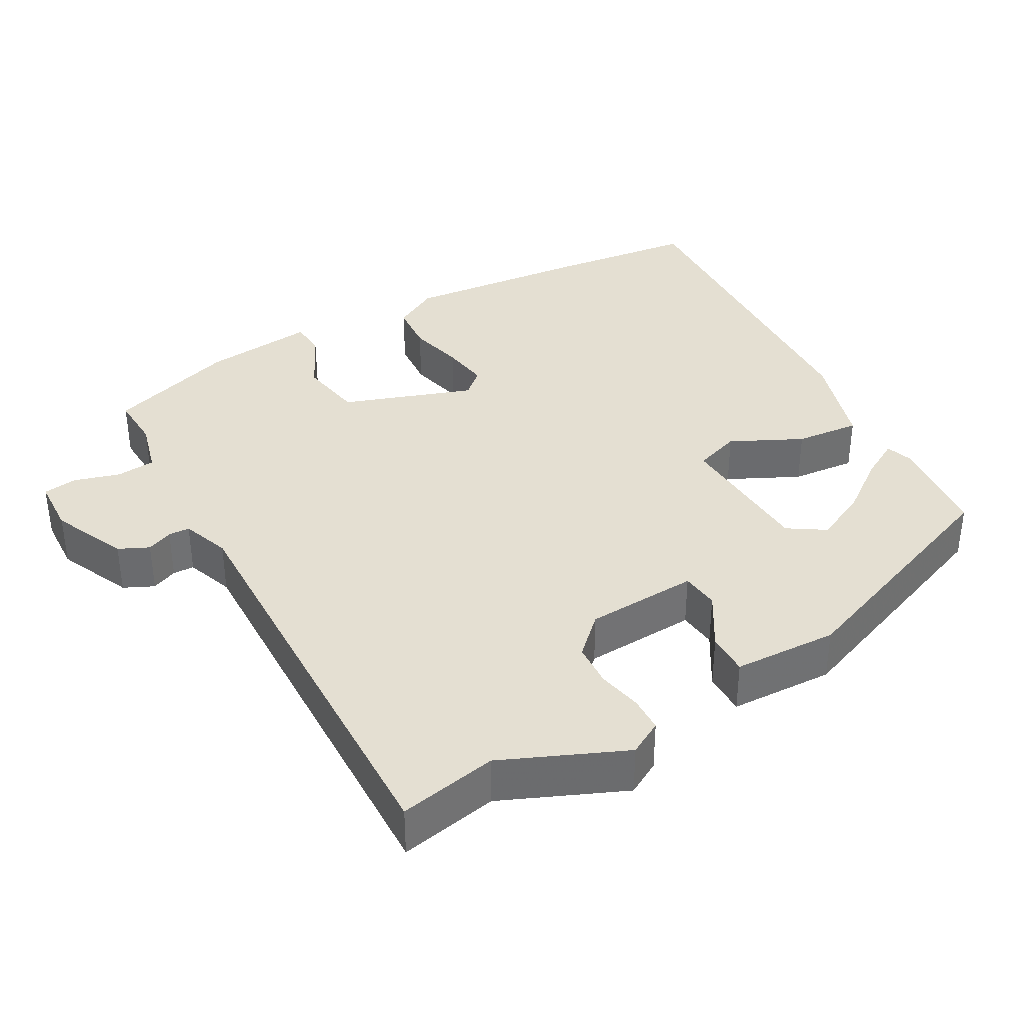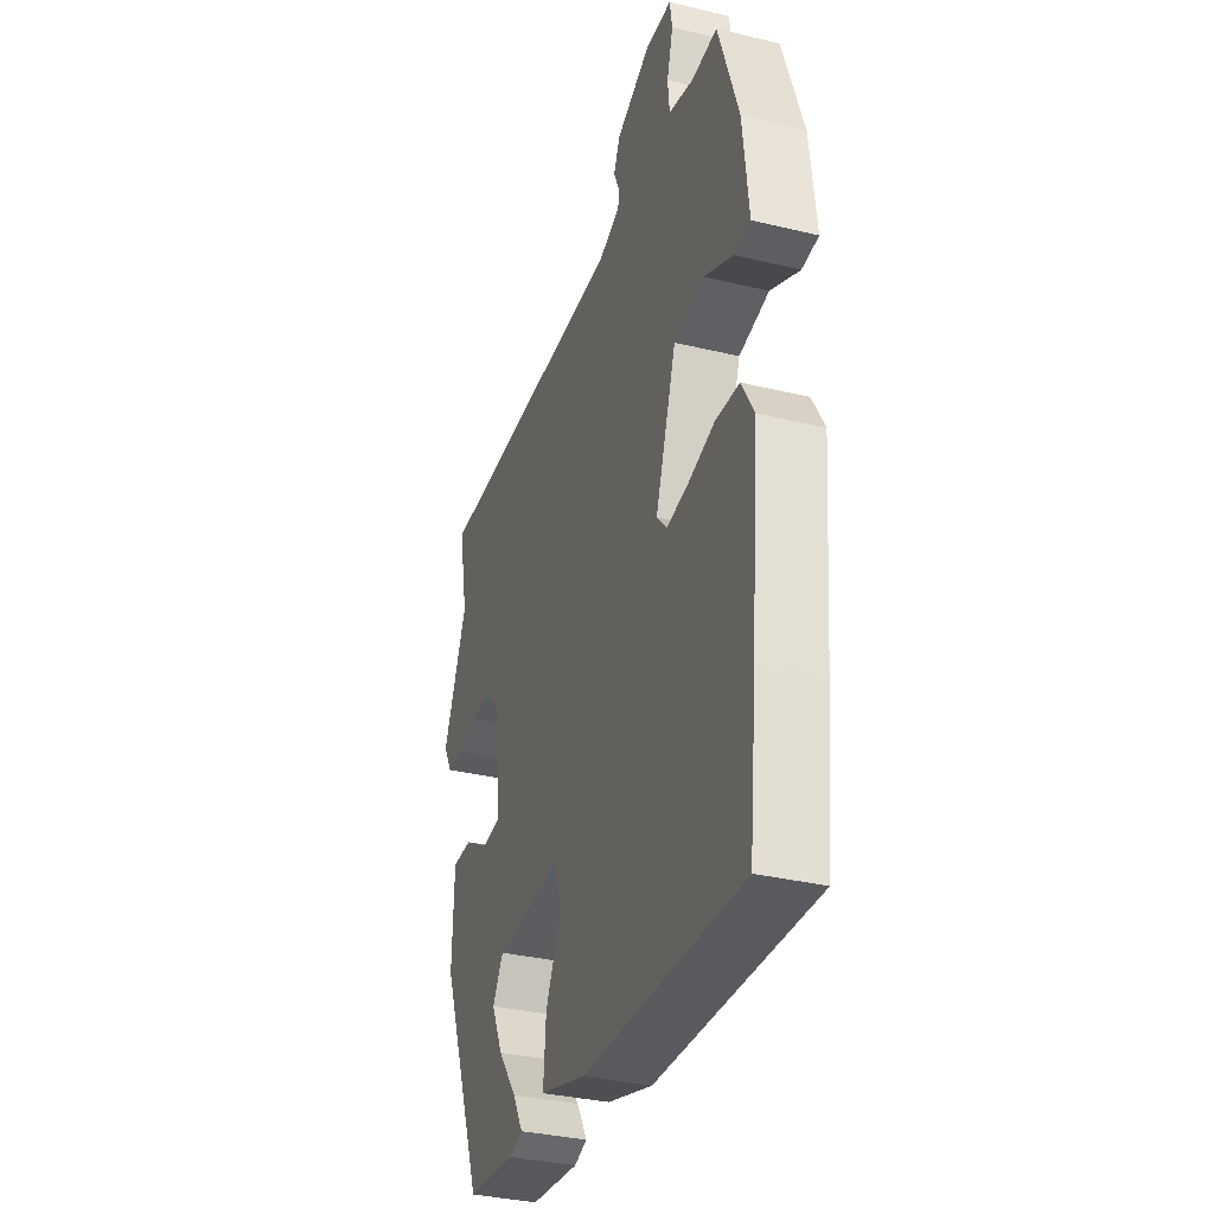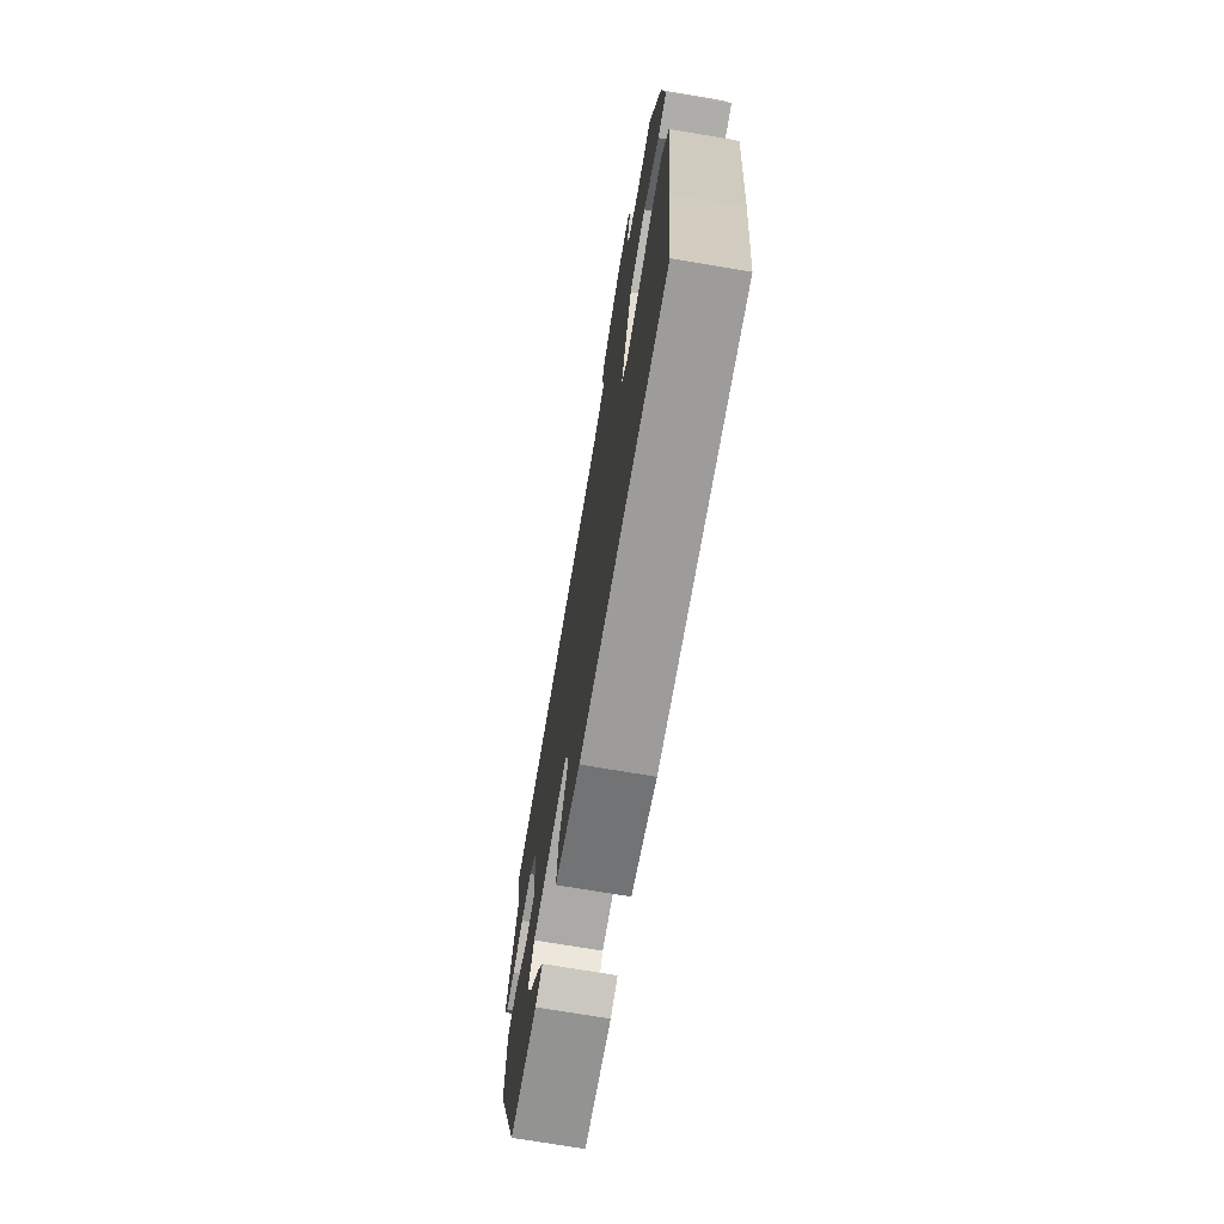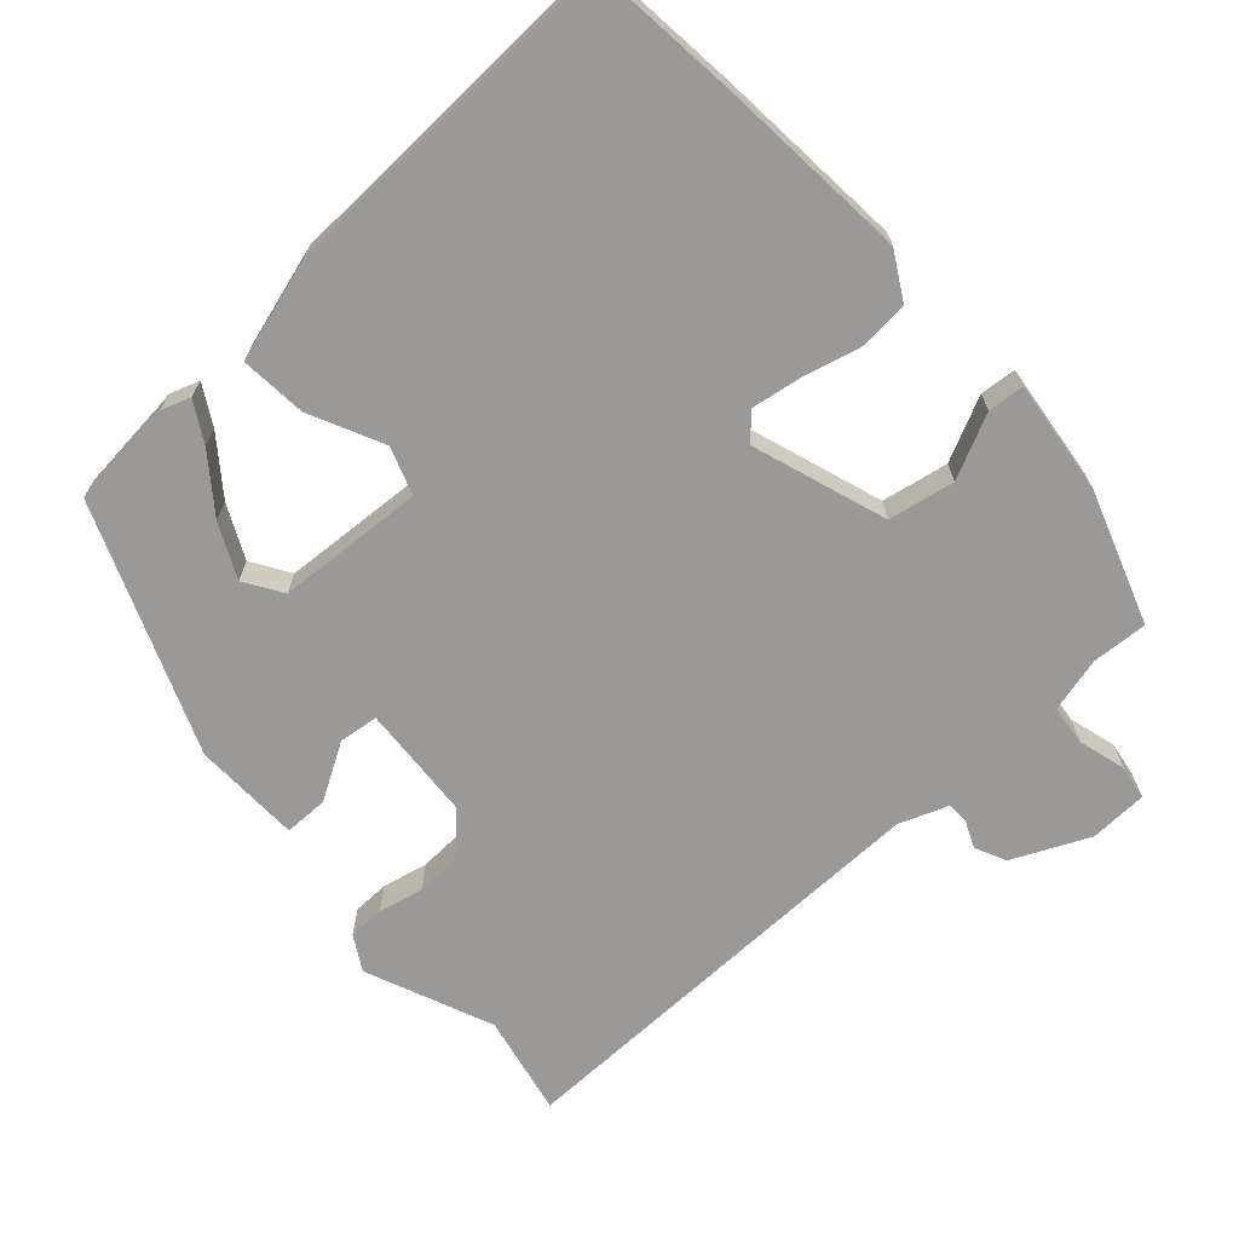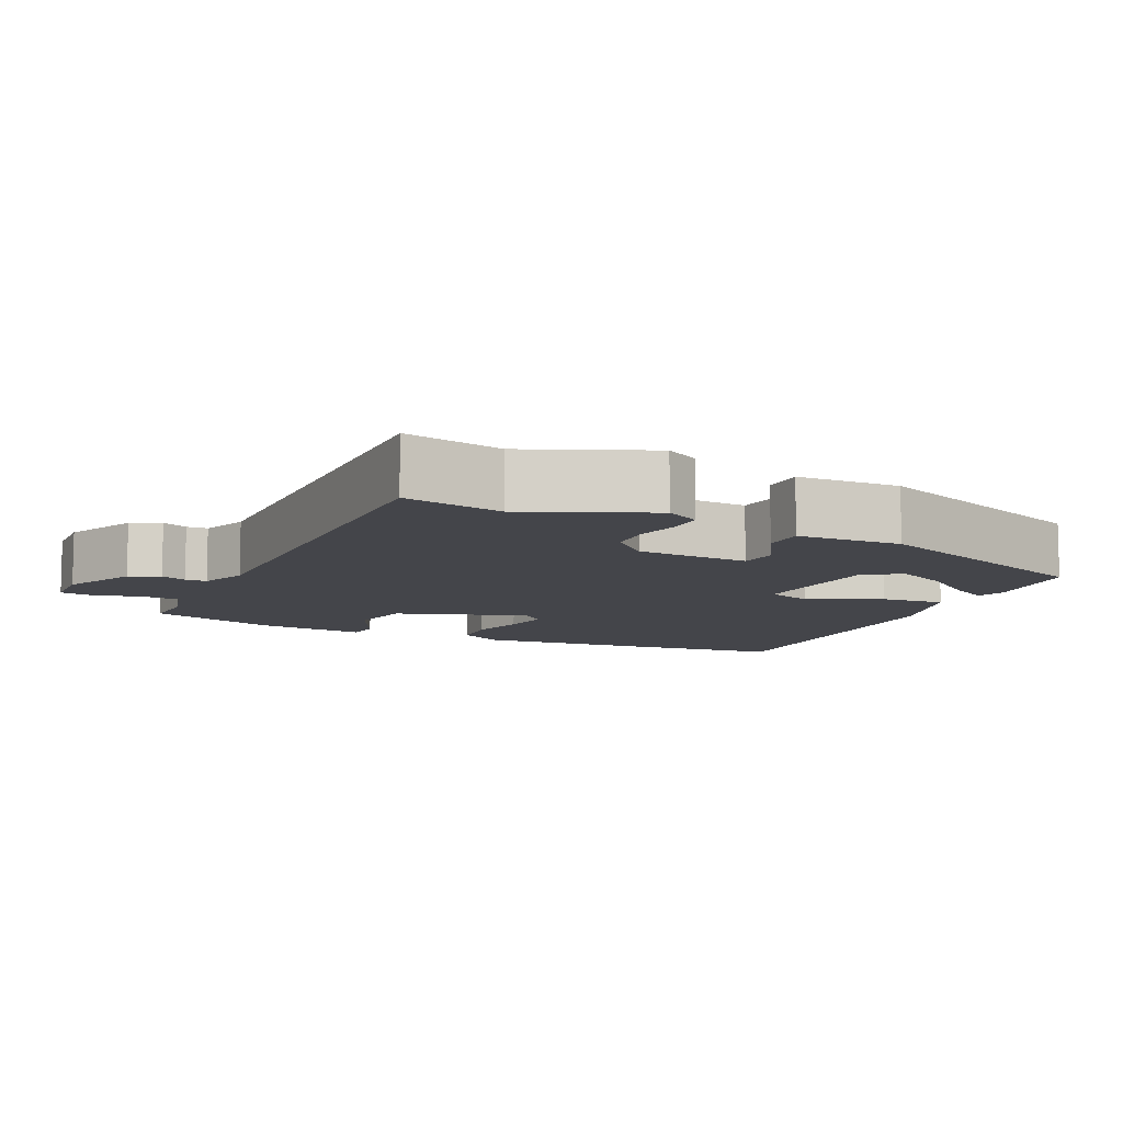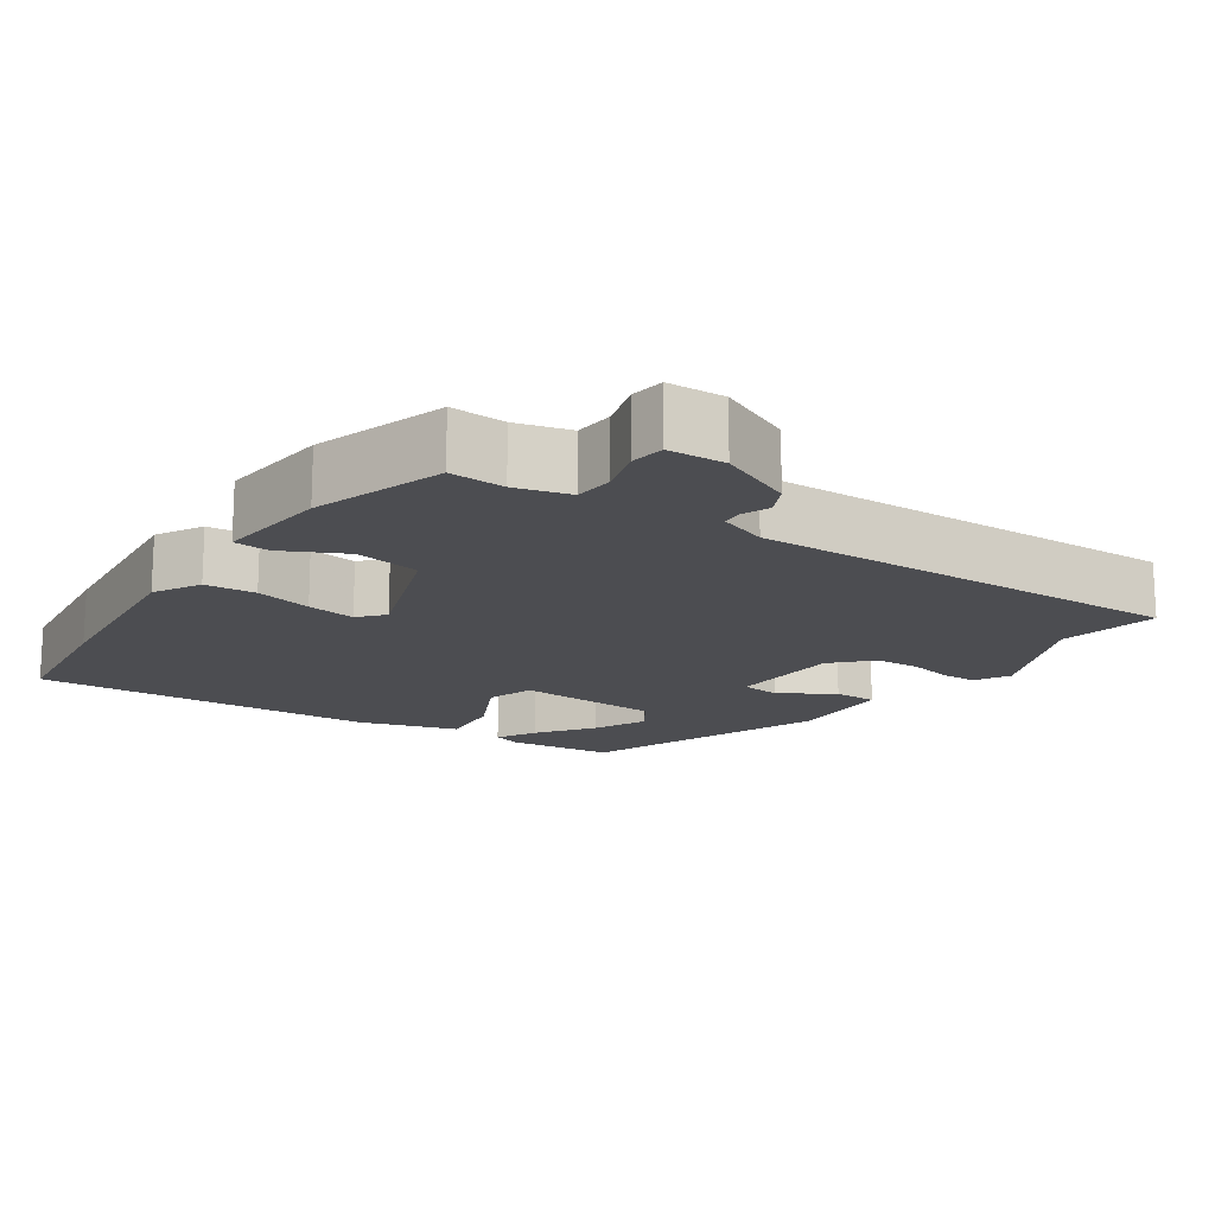
<metadata>
{"format":"obj","ext":"obj","renderer":"f3d","projection":"perspective","resolution":1024,"background":"white","views":[{"elev":36.9,"azim":60.9,"up":"+Y"},{"elev":-34.0,"azim":-108.1,"up":"+Z"},{"elev":-72.6,"azim":-99.6,"up":"+Z"},{"elev":-68.9,"azim":-138.2,"up":"+Y"},{"elev":-9.2,"azim":64.6,"up":"+Y"},{"elev":-16.1,"azim":-33.9,"up":"+Y"}]}
</metadata>
<code>
v 0.502 0.07 0.509
v 0.475 0.07 0.375
v 0.546 0.07 0.208
v 0.52 0.07 0.162
v 0.472 0.07 0.161
v 0.412 0.07 0.174
v 0.352 0.07 0.171
v 0.303 0.07 0.121
v 0.294 0.07 -0.032
v 0.346 0.07 -0.038
v 0.42 0.07 0.006
v 0.478 0.07 0.006
v 0.483 0.07 -0.136
v 0.355 0.07 -0.463
v 0.212 0.07 -0.478
v 0.174 0.07 -0.465
v 0.204 0.07 -0.412
v 0.259 0.07 -0.339
v 0.293 0.07 -0.268
v 0.261 0.07 -0.218
v 0.066 0.07 -0.207
v 0.044 0.07 -0.27
v 0.091 0.07 -0.367
v 0.099 0.07 -0.455
v -0.035 0.07 -0.495
v -0.498 0.07 -0.514
v -0.52 0.07 -0.317
v -0.543 0.07 -0.062
v -0.508 0.07 0
v -0.44 0.07 0.005
v -0.364 0.07 -0.014
v -0.299 0.07 -0.024
v -0.269 0.07 0.009
v -0.33 0.07 0.186
v -0.418 0.07 0.202
v -0.502 0.07 0.161
v -0.55 0.07 0.165
v -0.533 0.07 0.317
v -0.474 0.07 0.493
v -0.4 0.07 0.489
v -0.327 0.07 0.508
v -0.322 0.07 0.561
v -0.34 0.07 0.624
v -0.333 0.07 0.67
v -0.256 0.07 0.673
v -0.155 0.07 0.627
v -0.136 0.07 0.586
v -0.151 0.07 0.551
v -0.15 0.07 0.522
v -0.085 0.07 0.498
v 0.502 0 0.509
v 0.475 0 0.375
v 0.546 0 0.208
v 0.52 0 0.162
v 0.472 0 0.161
v 0.412 0 0.174
v 0.352 0 0.171
v 0.303 0 0.121
v 0.294 0 -0.032
v 0.346 0 -0.038
v 0.42 0 0.006
v 0.478 0 0.006
v 0.483 0 -0.136
v 0.355 0 -0.463
v 0.212 0 -0.478
v 0.174 0 -0.465
v 0.204 0 -0.412
v 0.259 0 -0.339
v 0.293 0 -0.268
v 0.261 0 -0.218
v 0.066 0 -0.207
v 0.044 0 -0.27
v 0.091 0 -0.367
v 0.099 0 -0.455
v -0.035 0 -0.495
v -0.498 0 -0.514
v -0.52 0 -0.317
v -0.543 0 -0.062
v -0.508 0 0
v -0.44 0 0.005
v -0.364 0 -0.014
v -0.299 0 -0.024
v -0.269 0 0.009
v -0.33 0 0.186
v -0.418 0 0.202
v -0.502 0 0.161
v -0.55 0 0.165
v -0.533 0 0.317
v -0.474 0 0.493
v -0.4 0 0.489
v -0.327 0 0.508
v -0.322 0 0.561
v -0.34 0 0.624
v -0.333 0 0.67
v -0.256 0 0.673
v -0.155 0 0.627
v -0.136 0 0.586
v -0.151 0 0.551
v -0.15 0 0.522
v -0.085 0 0.498
f 46 47 48
f 45 46 48
f 44 45 48
f 43 44 48
f 42 43 48
f 41 42 48 49
f 40 41 49 50
f 38 39 40
f 37 38 40
f 36 37 40
f 35 36 40
f 50 1 2
f 40 50 2
f 35 40 2
f 34 35 2
f 29 30 31
f 28 29 31
f 27 28 31
f 26 27 31
f 25 26 31
f 24 25 31
f 23 24 31
f 22 23 31
f 21 22 31 32
f 20 21 32 33
f 16 17 18
f 15 16 18
f 14 15 18
f 13 14 18
f 13 18 19
f 13 19 20
f 12 13 20
f 11 12 20
f 10 11 20
f 4 5 6
f 3 4 6
f 2 3 6
f 2 6 7
f 34 2 7 8
f 9 10 20 33
f 8 9 33 34
f 98 97 96
f 98 96 95
f 98 95 94
f 98 94 93
f 98 93 92
f 99 98 92 91
f 100 99 91 90
f 90 89 88
f 90 88 87
f 90 87 86
f 90 86 85
f 52 51 100
f 52 100 90
f 52 90 85
f 52 85 84
f 81 80 79
f 81 79 78
f 81 78 77
f 81 77 76
f 81 76 75
f 81 75 74
f 81 74 73
f 81 73 72
f 82 81 72 71
f 83 82 71 70
f 68 67 66
f 68 66 65
f 68 65 64
f 68 64 63
f 69 68 63
f 70 69 63
f 70 63 62
f 70 62 61
f 70 61 60
f 56 55 54
f 56 54 53
f 56 53 52
f 57 56 52
f 58 57 52 84
f 83 70 60 59
f 84 83 59 58
f 1 51 52 2
f 2 52 53 3
f 3 53 54 4
f 4 54 55 5
f 5 55 56 6
f 6 56 57 7
f 7 57 58 8
f 8 58 59 9
f 9 59 60 10
f 10 60 61 11
f 11 61 62 12
f 12 62 63 13
f 13 63 64 14
f 14 64 65 15
f 15 65 66 16
f 16 66 67 17
f 17 67 68 18
f 18 68 69 19
f 19 69 70 20
f 20 70 71 21
f 21 71 72 22
f 22 72 73 23
f 23 73 74 24
f 24 74 75 25
f 25 75 76 26
f 26 76 77 27
f 27 77 78 28
f 28 78 79 29
f 29 79 80 30
f 30 80 81 31
f 31 81 82 32
f 32 82 83 33
f 33 83 84 34
f 34 84 85 35
f 35 85 86 36
f 36 86 87 37
f 37 87 88 38
f 38 88 89 39
f 39 89 90 40
f 40 90 91 41
f 41 91 92 42
f 42 92 93 43
f 43 93 94 44
f 44 94 95 45
f 45 95 96 46
f 46 96 97 47
f 47 97 98 48
f 48 98 99 49
f 49 99 100 50
f 50 100 51 1

</code>
